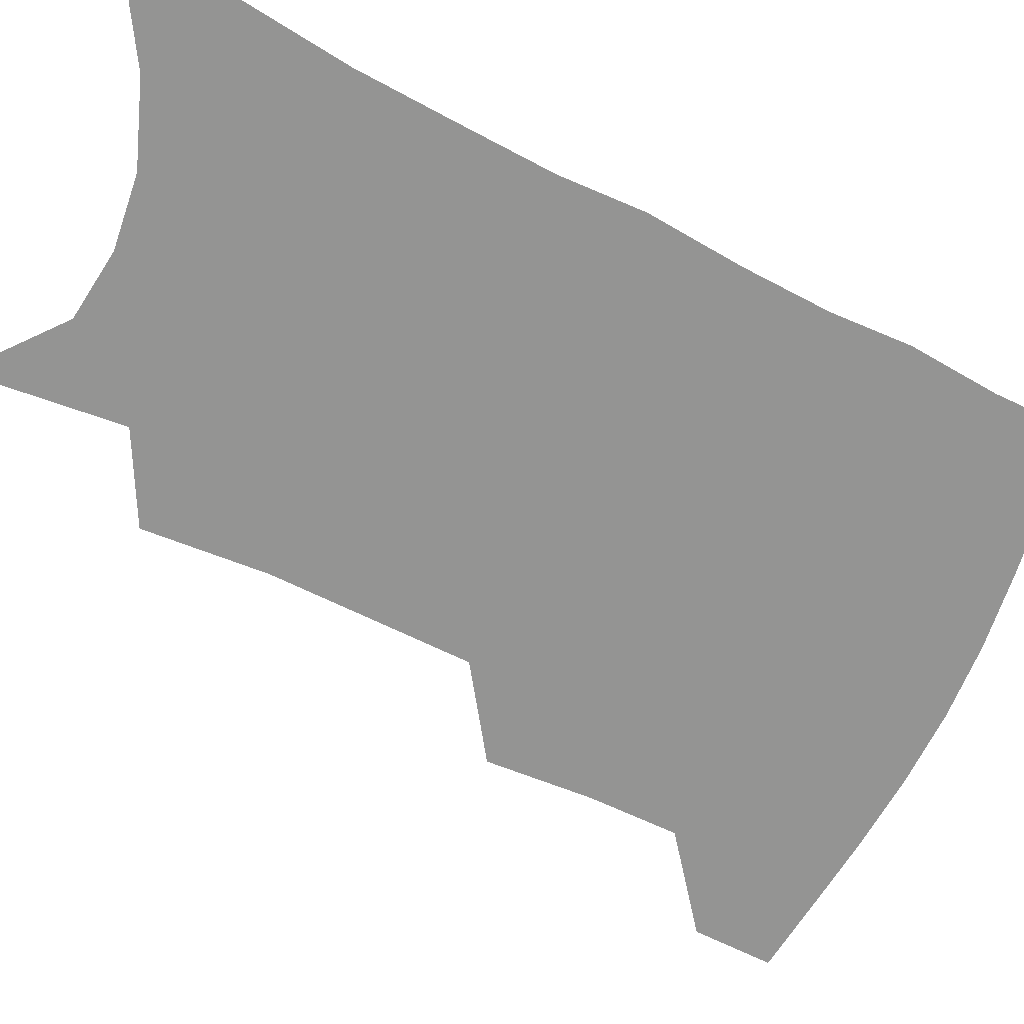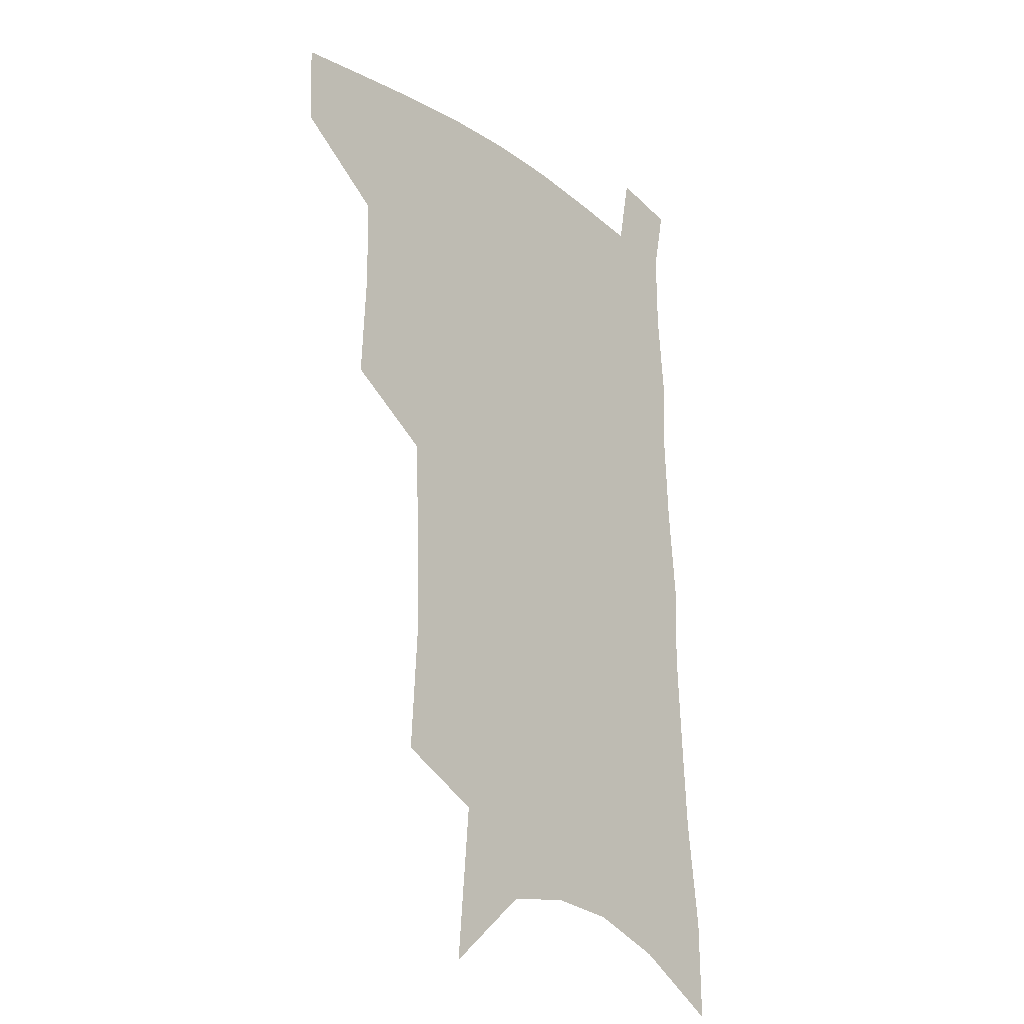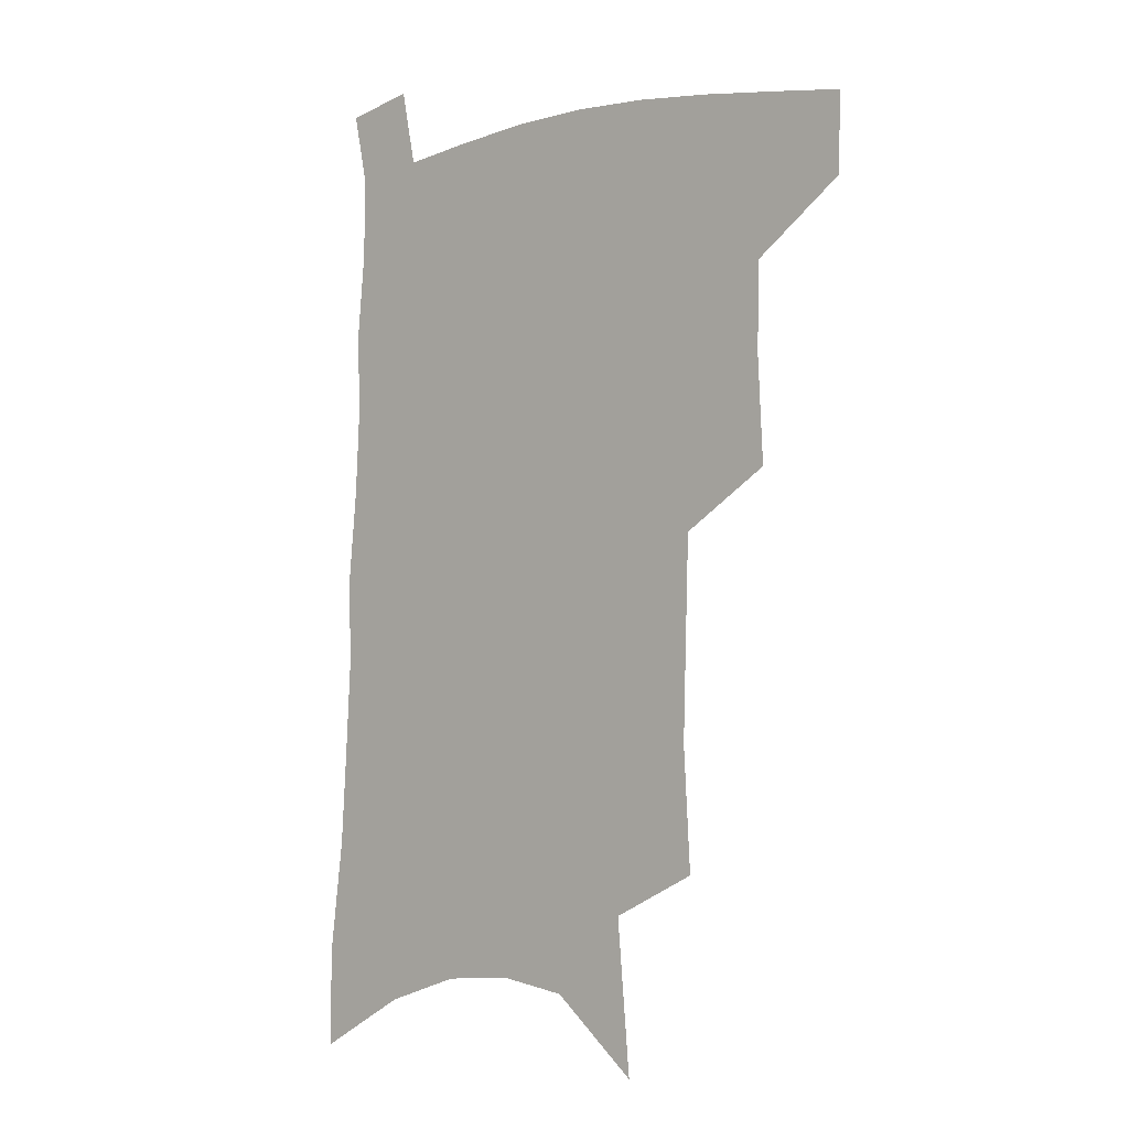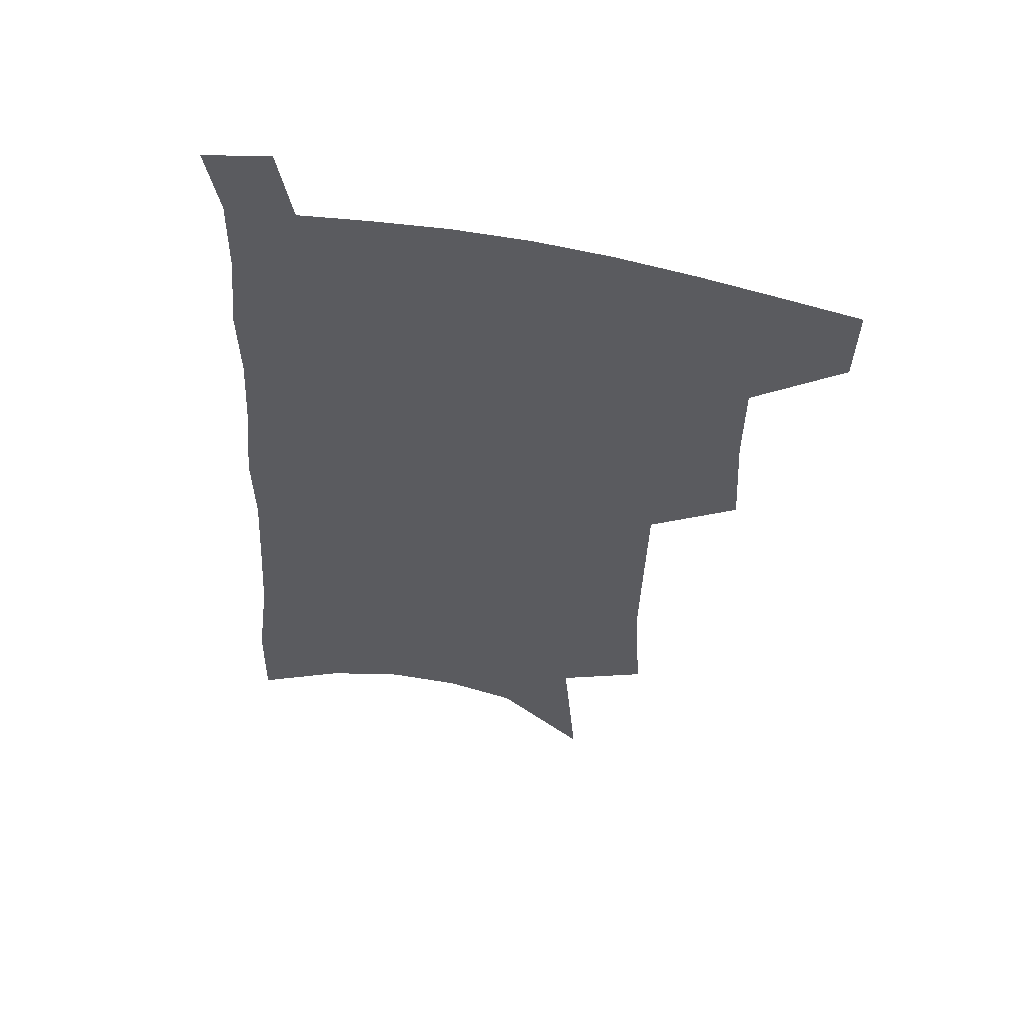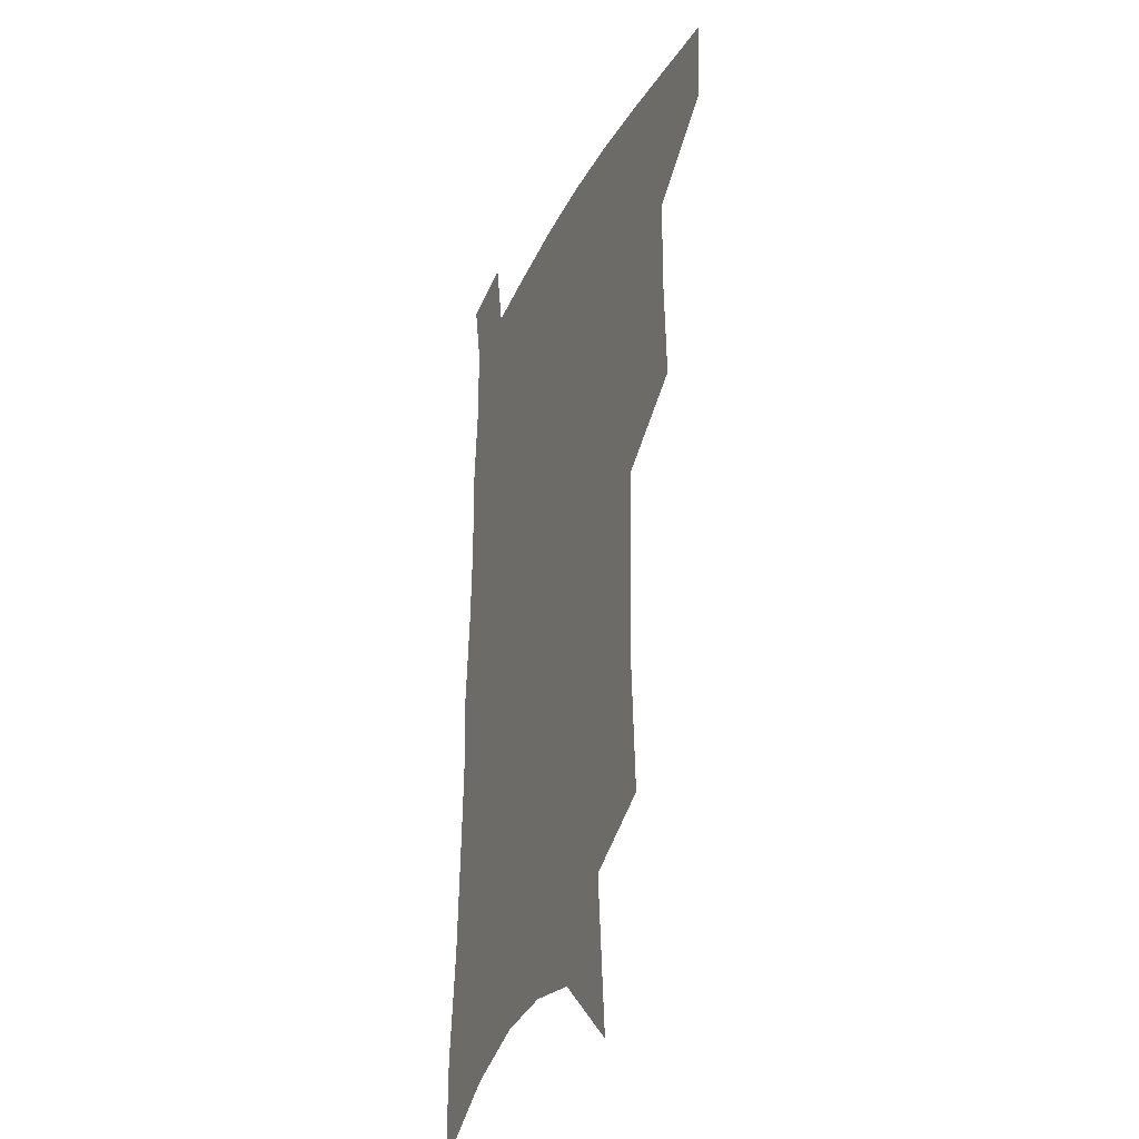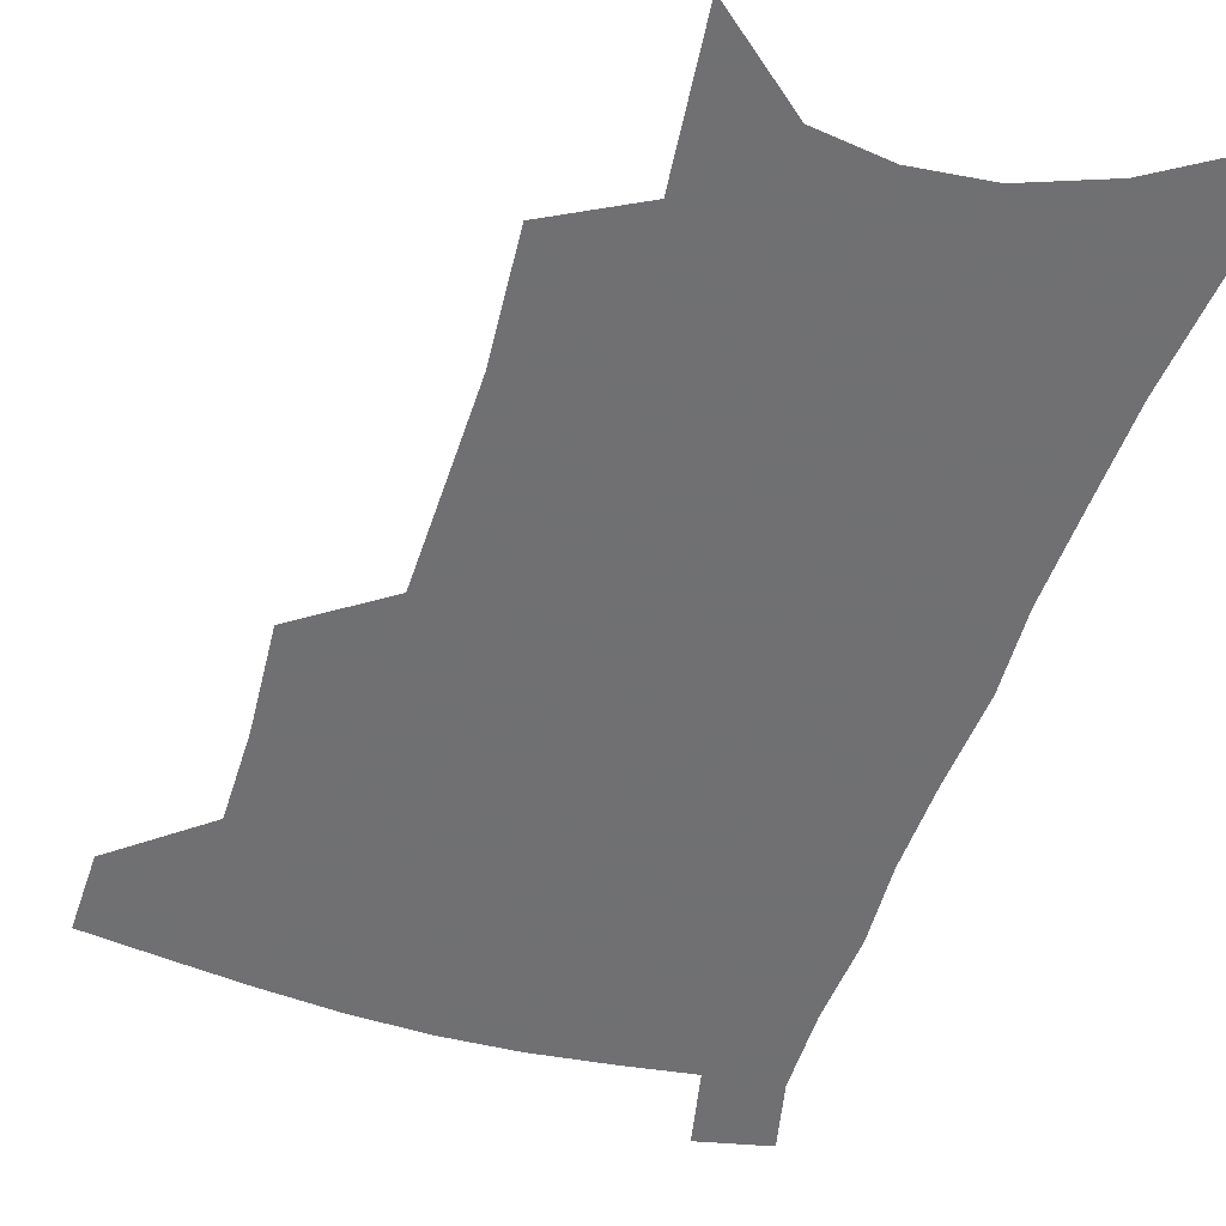
<metadata>
{"format":"obj","ext":"obj","renderer":"f3d","projection":"perspective","resolution":1024,"background":"white","views":[{"elev":-67.0,"azim":65.3,"up":"+Z"},{"elev":-21.7,"azim":-49.7,"up":"+Y"},{"elev":-2.4,"azim":-140.0,"up":"+Y"},{"elev":56.2,"azim":-167.0,"up":"+Y"},{"elev":-28.5,"azim":-112.0,"up":"+Y"},{"elev":-55.0,"azim":-16.9,"up":"+Z"}]}
</metadata>
<code>
v 492.1 474.3 0
v 491.2 502.2 0
v 522.1 381.8 0
v 524.1 419.1 0
v 523.7 450.4 0
v 522.2 478.2 0
v 518.7 505.7 0
v 552.5 246.1 0
v 555 289.9 0
v 554.1 325.5 0
v 553.1 361.3 0
v 552.8 396.4 0
v 551.3 425.2 0
v 551.3 454.6 0
v 549.3 481.1 0
v 545.9 508.9 0
v 578.7 175.4 0
v 583.5 230.4 0
v 582 266.6 0
v 582.8 308.6 0
v 580.8 339.8 0
v 579.2 371.2 0
v 579.2 403.6 0
v 578.9 431.8 0
v 578.2 457.7 0
v 577 482.8 0
v 573.4 511.3 0
v 609.6 201.5 0
v 609 241.4 0
v 607 274.5 0
v 606.4 315.1 0
v 604.8 345.8 0
v 604.1 378 0
v 603.5 406.7 0
v 603.3 433.8 0
v 603.1 459 0
v 602.9 483.9 0
v 600.7 512.2 0
v 635.2 205.1 0
v 633.3 245.4 0
v 631.4 280.9 0
v 629.7 316.3 0
v 628.3 350 0
v 627.6 378.9 0
v 627 407.8 0
v 626.9 436 0
v 627.5 459.3 0
v 628.3 483.8 0
v 628 511 0
v 661.2 202.5 0
v 658.6 240.9 0
v 656 278.4 0
v 653.2 315.6 0
v 652.1 346.7 0
v 651.6 375.6 0
v 651.4 403.9 0
v 650.5 433 0
v 651.4 458.3 0
v 653 482.9 0
v 655.7 507.9 0
v 689.7 192.3 0
v 684.9 234.6 0
v 682 271.4 0
v 680.4 305.1 0
v 677.9 338.7 0
v 677 369.2 0
v 676.1 399.1 0
v 675.5 427.7 0
v 676.6 454 0
v 677.3 480.3 0
v 681.2 504.4 0
v 686.5 531.3 0
v 723.6 172.3 0
v 723 208.4 0
v 717.9 248.7 0
v 715.6 283.8 0
v 713.6 317.7 0
v 714.3 347.9 0
v 711 381.5 0
v 709.3 412.8 0
v 710 441.2 0
v 707 472.3 0
v 706.7 501.4 0
v 711.7 525.9 0
f 5 6 1
f 1 6 2
f 6 7 2
f 11 12 3
f 3 12 4
f 12 13 4
f 4 13 5
f 13 14 5
f 5 14 6
f 14 15 6
f 6 15 7
f 15 16 7
f 18 19 8
f 8 19 9
f 19 20 9
f 9 20 10
f 20 21 10
f 10 21 11
f 21 22 11
f 11 22 12
f 22 23 12
f 12 23 13
f 23 24 13
f 13 24 14
f 24 25 14
f 14 25 15
f 25 26 15
f 15 26 16
f 26 27 16
f 17 28 18
f 28 29 18
f 18 29 19
f 29 30 19
f 19 30 20
f 30 31 20
f 20 31 21
f 31 32 21
f 21 32 22
f 32 33 22
f 22 33 23
f 33 34 23
f 23 34 24
f 34 35 24
f 24 35 25
f 35 36 25
f 25 36 26
f 36 37 26
f 26 37 27
f 37 38 27
f 28 39 29
f 39 40 29
f 29 40 30
f 40 41 30
f 30 41 31
f 41 42 31
f 31 42 32
f 42 43 32
f 32 43 33
f 43 44 33
f 33 44 34
f 44 45 34
f 34 45 35
f 45 46 35
f 35 46 36
f 46 47 36
f 36 47 37
f 47 48 37
f 37 48 38
f 48 49 38
f 39 50 40
f 50 51 40
f 40 51 41
f 51 52 41
f 41 52 42
f 52 53 42
f 42 53 43
f 53 54 43
f 43 54 44
f 54 55 44
f 44 55 45
f 55 56 45
f 45 56 46
f 56 57 46
f 46 57 47
f 57 58 47
f 47 58 48
f 58 59 48
f 48 59 49
f 59 60 49
f 50 61 51
f 61 62 51
f 51 62 52
f 62 63 52
f 52 63 53
f 63 64 53
f 53 64 54
f 64 65 54
f 54 65 55
f 65 66 55
f 55 66 56
f 66 67 56
f 56 67 57
f 67 68 57
f 57 68 58
f 68 69 58
f 58 69 59
f 69 70 59
f 59 70 60
f 70 71 60
f 61 73 62
f 73 74 62
f 62 74 63
f 74 75 63
f 63 75 64
f 75 76 64
f 64 76 65
f 76 77 65
f 65 77 66
f 77 78 66
f 66 78 67
f 78 79 67
f 67 79 68
f 79 80 68
f 68 80 69
f 80 81 69
f 69 81 70
f 81 82 70
f 70 82 71
f 82 83 71
f 71 83 72
f 83 84 72

</code>
